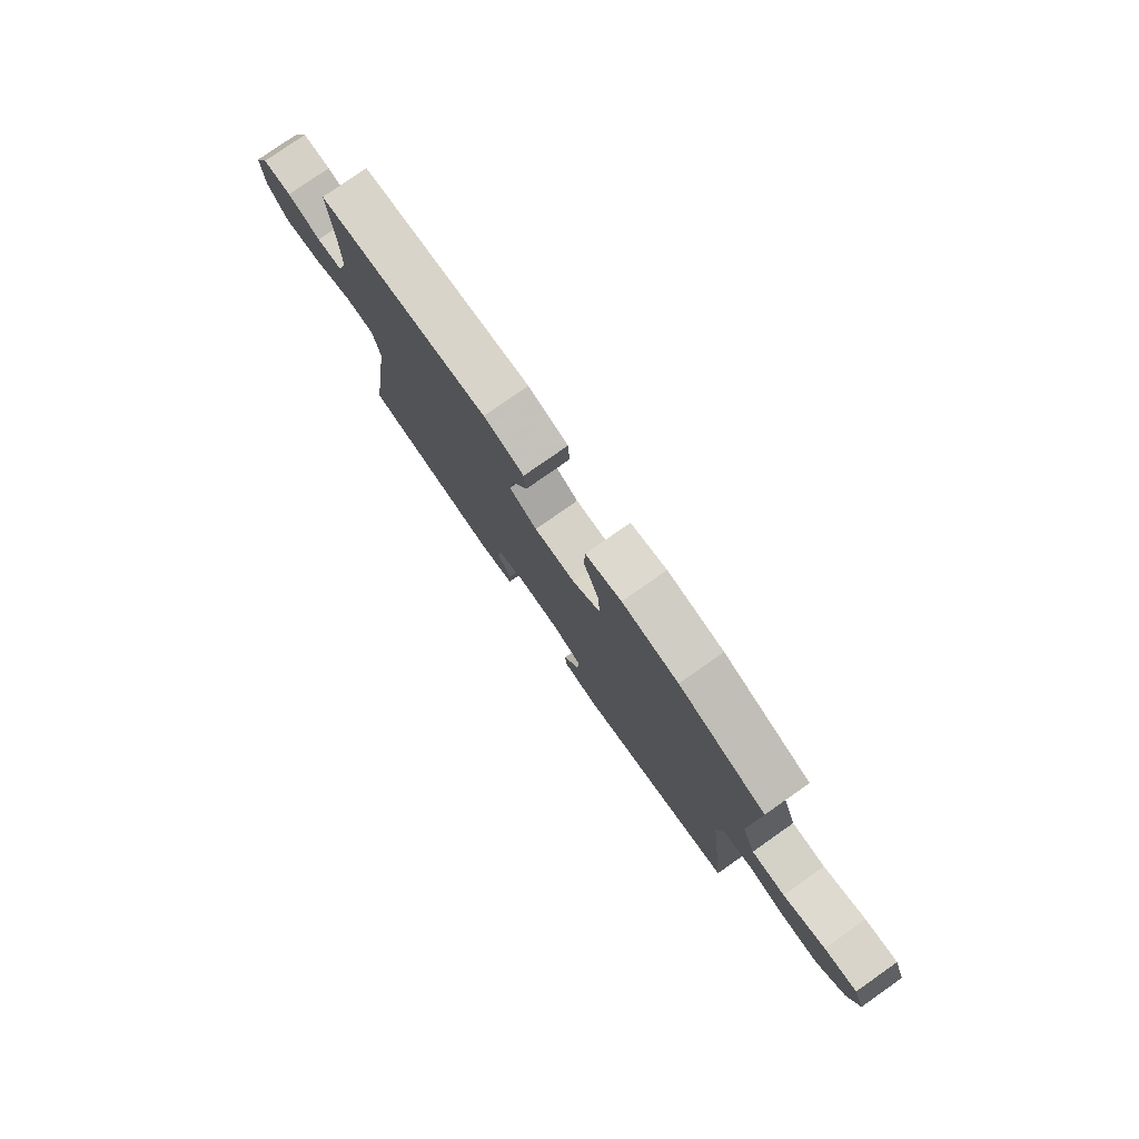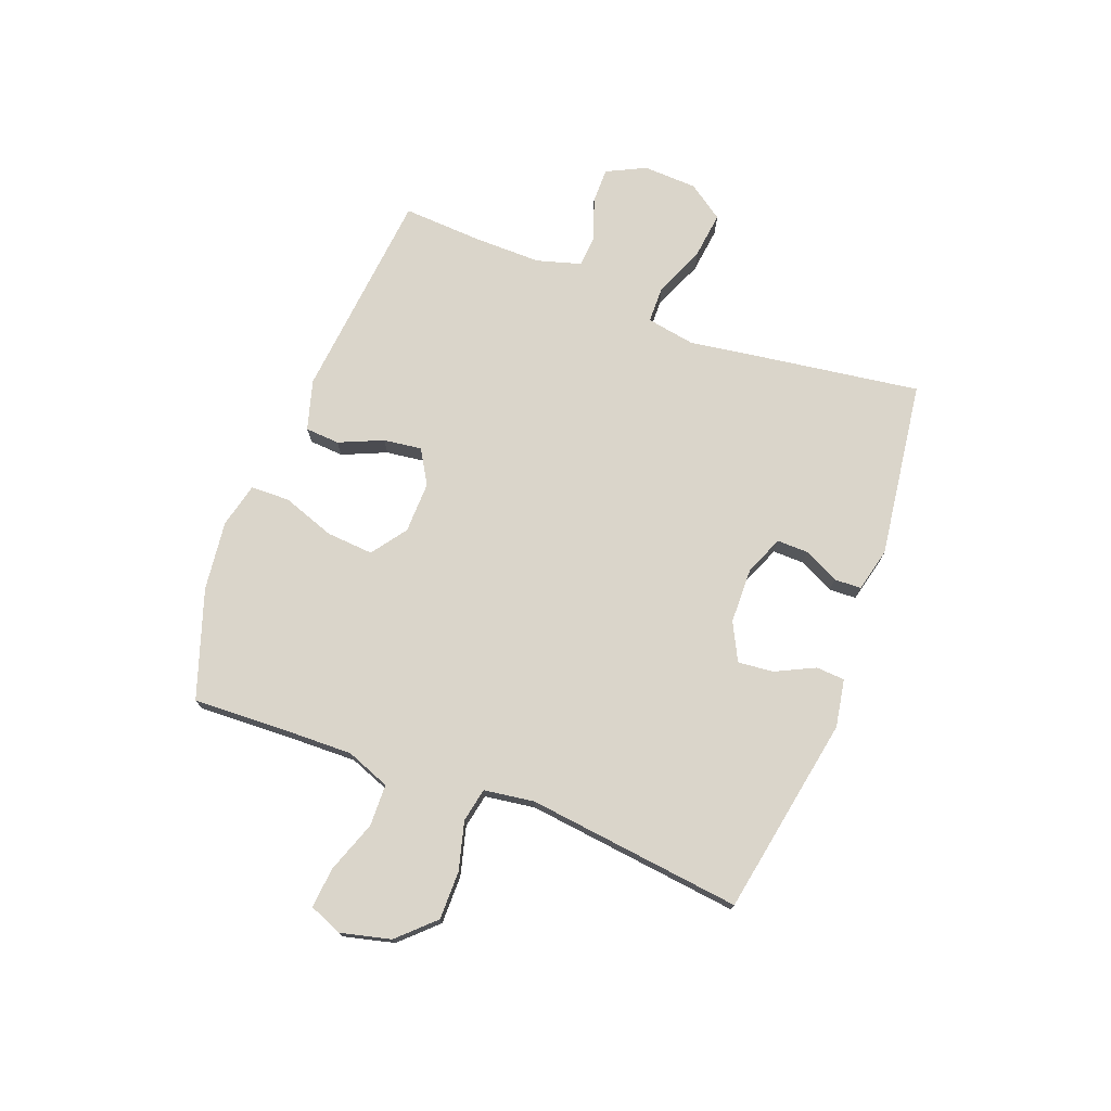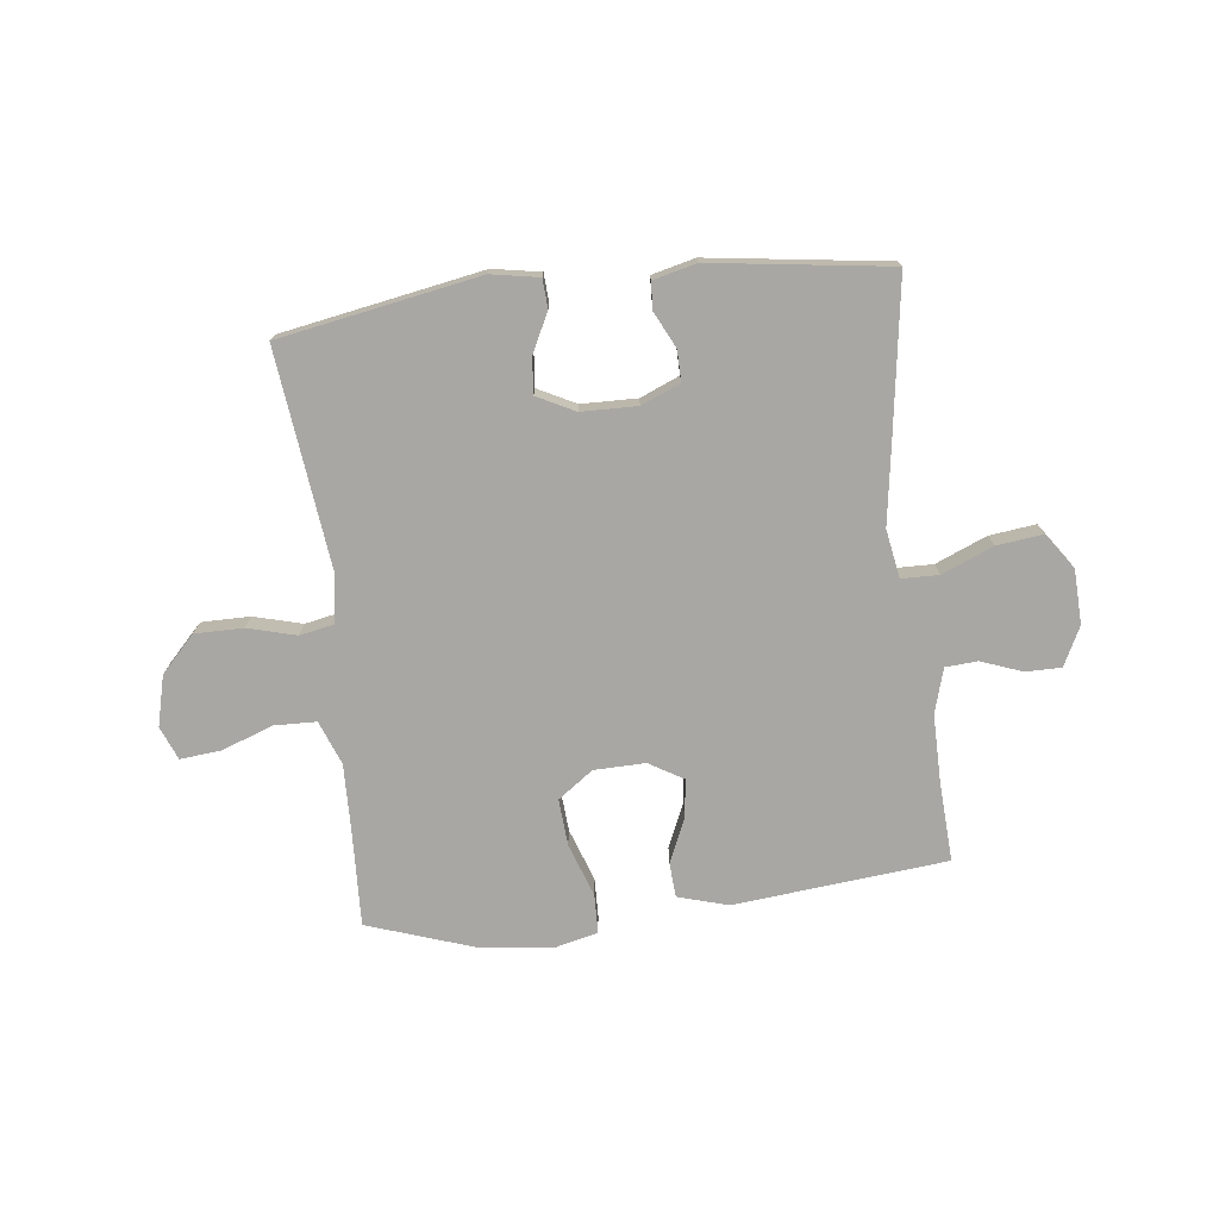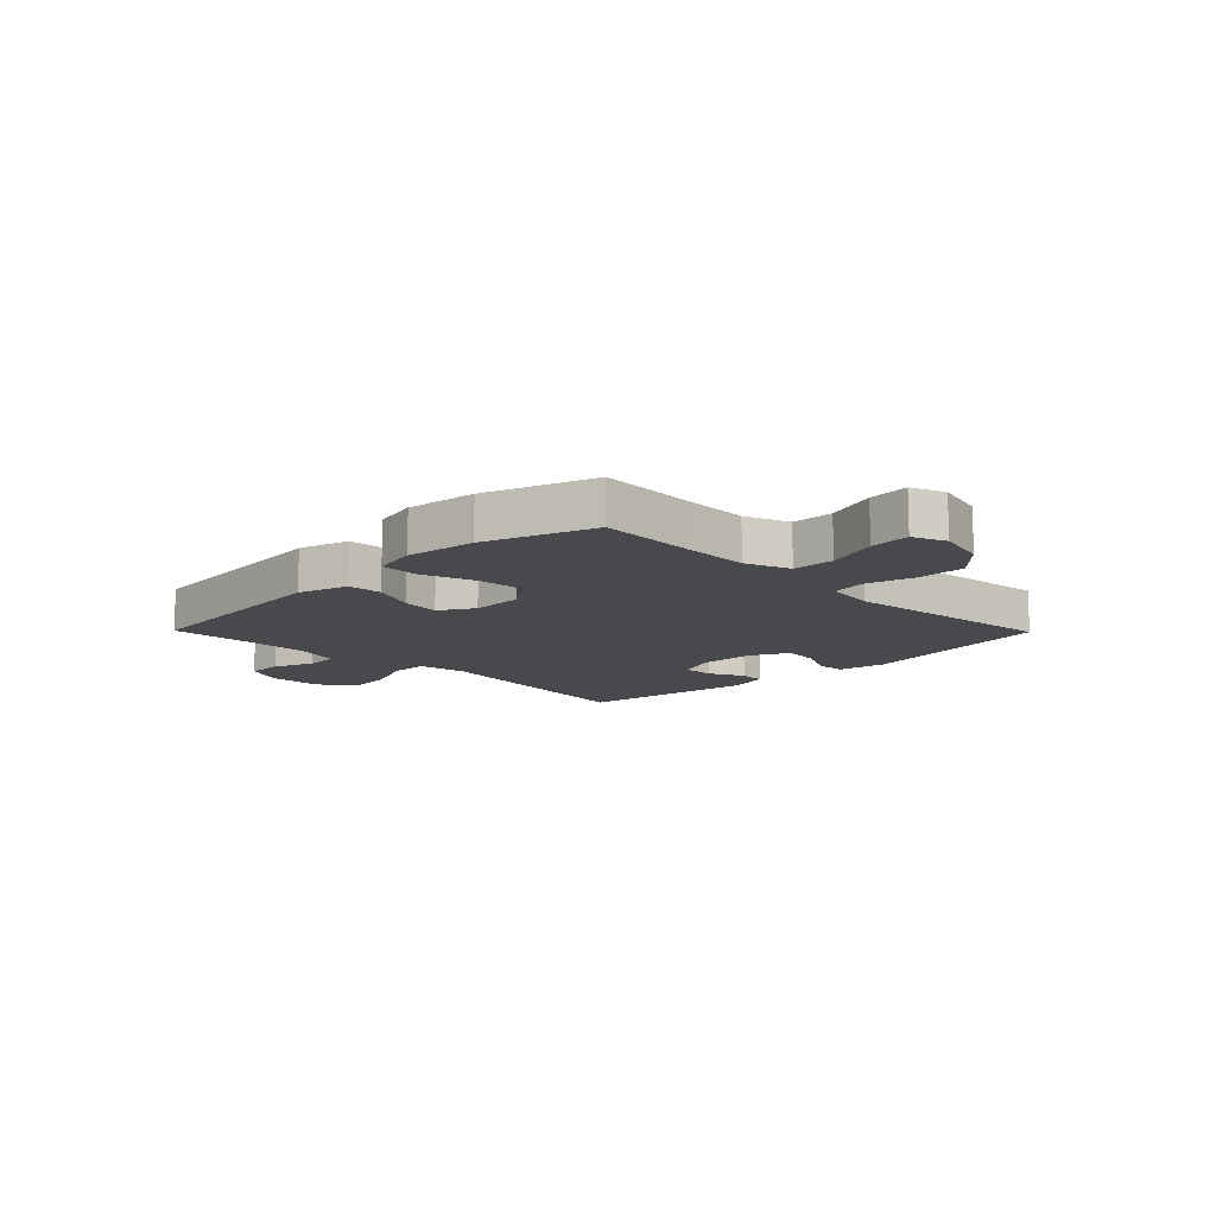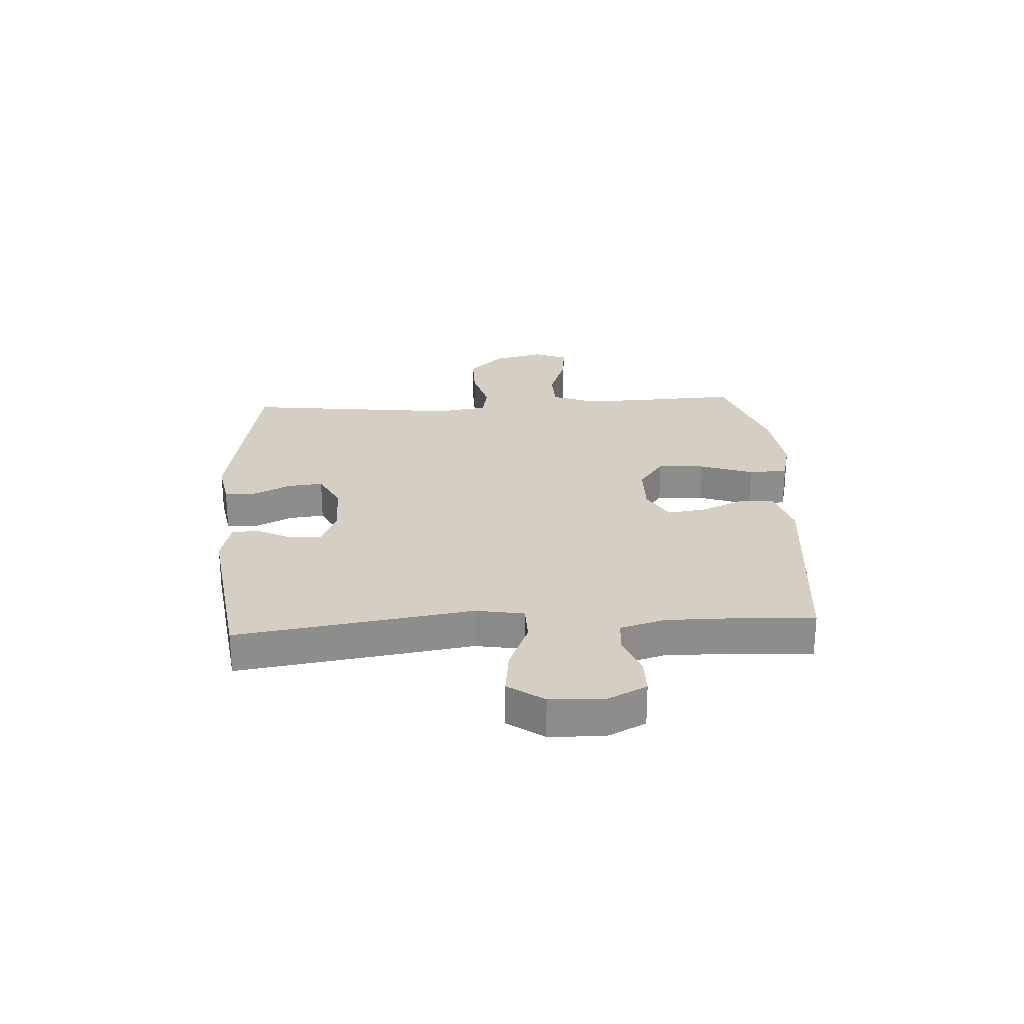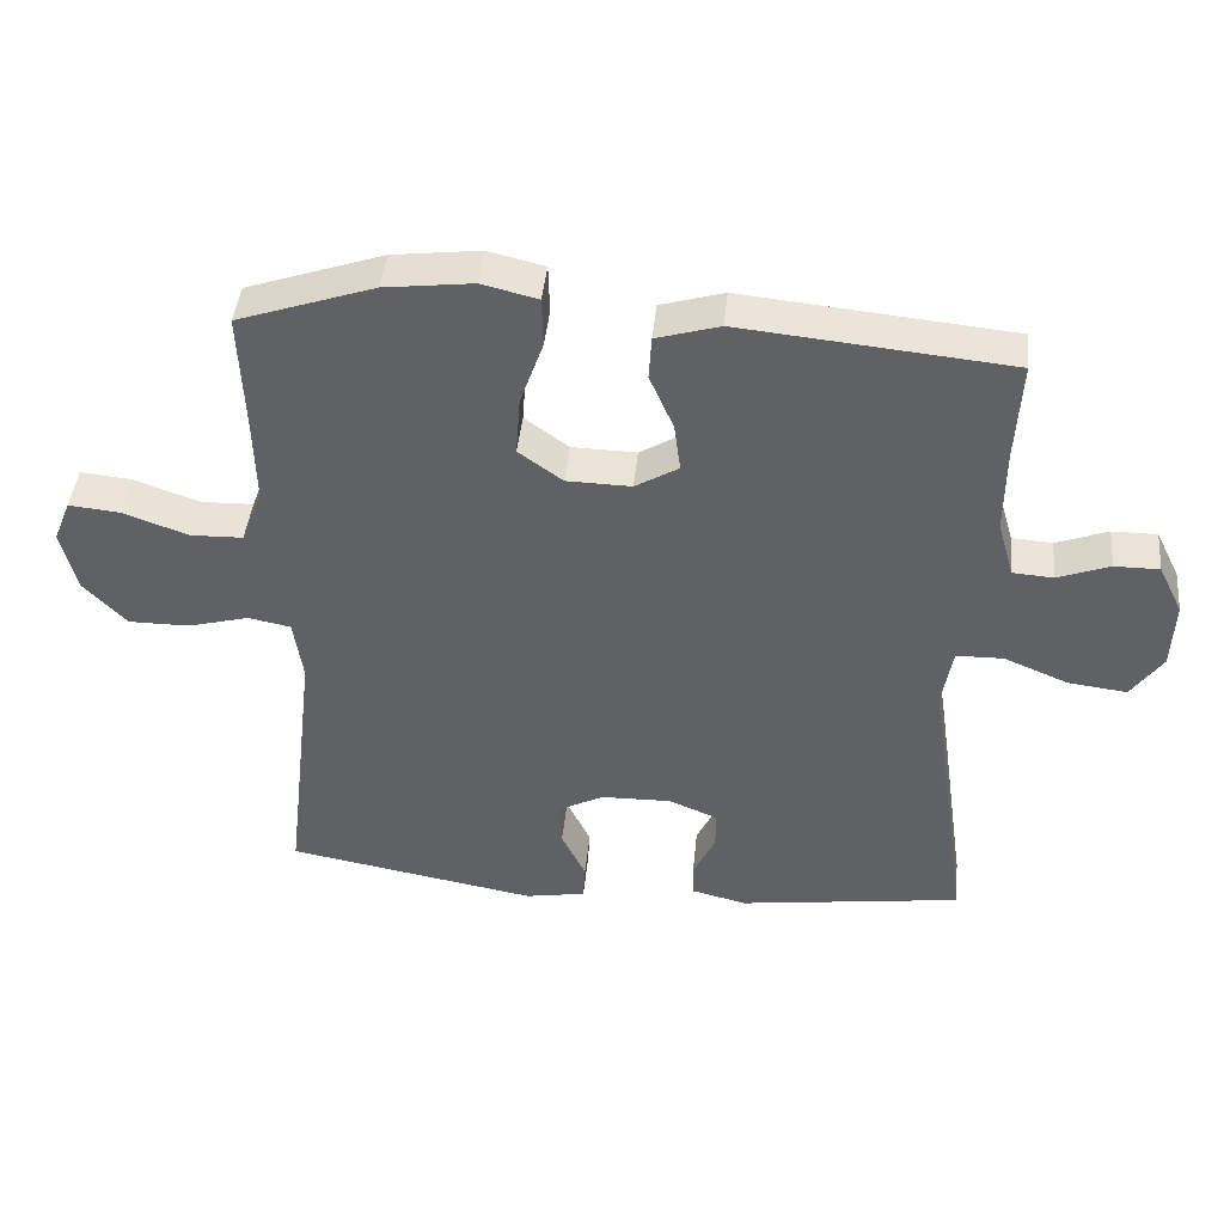
<metadata>
{"format":"obj","ext":"obj","renderer":"f3d","projection":"perspective","resolution":1024,"background":"white","views":[{"elev":78.8,"azim":55.0,"up":"+Z"},{"elev":74.3,"azim":110.8,"up":"+Y"},{"elev":-74.5,"azim":-173.3,"up":"+Y"},{"elev":-12.0,"azim":44.5,"up":"+Y"},{"elev":25.8,"azim":-93.4,"up":"+Y"},{"elev":43.0,"azim":-174.4,"up":"+Z"}]}
</metadata>
<code>
v -0.5 0.07 -0.5
v -0.459 0.07 -0.217
v -0.439 0.07 -0.084
v -0.454 0.07 0.002
v -0.52 0.07 0.003
v -0.611 0.07 -0.035
v -0.693 0.07 -0.045
v -0.737 0.07 0.018
v -0.741 0.07 0.114
v -0.707 0.07 0.183
v -0.644 0.07 0.183
v -0.571 0.07 0.156
v -0.514 0.07 0.16
v -0.491 0.07 0.239
v -0.492 0.07 0.359
v -0.5 0.07 0.5
v -0.122 0.07 0.537
v -0.033 0.07 0.511
v -0.029 0.07 0.45
v -0.063 0.07 0.372
v -0.072 0.07 0.304
v -0.011 0.07 0.268
v 0.08 0.07 0.27
v 0.142 0.07 0.315
v 0.136 0.07 0.398
v 0.103 0.07 0.492
v 0.105 0.07 0.561
v 0.184 0.07 0.58
v 0.308 0.07 0.565
v 0.5 0.07 0.5
v 0.493 0.07 0.333
v 0.49 0.07 0.211
v 0.52 0.07 0.133
v 0.594 0.07 0.131
v 0.686 0.07 0.164
v 0.758 0.07 0.171
v 0.782 0.07 0.112
v 0.76 0.07 0.023
v 0.7 0.07 -0.04
v 0.614 0.07 -0.04
v 0.528 0.07 -0.017
v 0.468 0.07 -0.029
v 0.455 0.07 -0.118
v 0.5 0.07 -0.5
v 0.146 0.07 -0.564
v 0.061 0.07 -0.549
v 0.058 0.07 -0.498
v 0.092 0.07 -0.428
v 0.098 0.07 -0.365
v 0.031 0.07 -0.331
v -0.068 0.07 -0.329
v -0.137 0.07 -0.358
v -0.136 0.07 -0.413
v -0.105 0.07 -0.476
v -0.107 0.07 -0.524
v -0.184 0.07 -0.543
v -0.5 0 -0.5
v -0.459 0 -0.217
v -0.439 0 -0.084
v -0.454 0 0.002
v -0.52 0 0.003
v -0.611 0 -0.035
v -0.693 0 -0.045
v -0.737 0 0.018
v -0.741 0 0.114
v -0.707 0 0.183
v -0.644 0 0.183
v -0.571 0 0.156
v -0.514 0 0.16
v -0.491 0 0.239
v -0.492 0 0.359
v -0.5 0 0.5
v -0.122 0 0.537
v -0.033 0 0.511
v -0.029 0 0.45
v -0.063 0 0.372
v -0.072 0 0.304
v -0.011 0 0.268
v 0.08 0 0.27
v 0.142 0 0.315
v 0.136 0 0.398
v 0.103 0 0.492
v 0.105 0 0.561
v 0.184 0 0.58
v 0.308 0 0.565
v 0.5 0 0.5
v 0.493 0 0.333
v 0.49 0 0.211
v 0.52 0 0.133
v 0.594 0 0.131
v 0.686 0 0.164
v 0.758 0 0.171
v 0.782 0 0.112
v 0.76 0 0.023
v 0.7 0 -0.04
v 0.614 0 -0.04
v 0.528 0 -0.017
v 0.468 0 -0.029
v 0.455 0 -0.118
v 0.5 0 -0.5
v 0.146 0 -0.564
v 0.061 0 -0.549
v 0.058 0 -0.498
v 0.092 0 -0.428
v 0.098 0 -0.365
v 0.031 0 -0.331
v -0.068 0 -0.329
v -0.137 0 -0.358
v -0.136 0 -0.413
v -0.105 0 -0.476
v -0.107 0 -0.524
v -0.184 0 -0.543
f 1 2 3
f 56 1 3
f 55 56 3
f 54 55 3
f 53 54 3
f 52 53 3 4
f 51 52 4
f 50 51 4
f 49 50 4
f 46 47 48
f 45 46 48
f 44 45 48
f 43 44 48
f 42 43 48 49
f 39 40 41
f 38 39 41
f 37 38 41
f 36 37 41
f 35 36 41
f 34 35 41
f 33 34 41 42
f 42 49 4
f 33 42 4
f 32 33 4
f 29 30 31
f 28 29 31
f 27 28 31
f 26 27 31
f 25 26 31
f 24 25 31 32
f 18 19 20
f 17 18 20
f 16 17 20
f 15 16 20
f 14 15 20 21
f 13 14 21 22
f 10 11 12
f 9 10 12
f 8 9 12
f 7 8 12
f 6 7 12
f 5 6 12
f 5 12 13
f 13 22 23
f 5 13 23
f 4 5 23
f 23 24 32
f 4 23 32
f 59 58 57
f 59 57 112
f 59 112 111
f 59 111 110
f 59 110 109
f 60 59 109 108
f 60 108 107
f 60 107 106
f 60 106 105
f 104 103 102
f 104 102 101
f 104 101 100
f 104 100 99
f 105 104 99 98
f 97 96 95
f 97 95 94
f 97 94 93
f 97 93 92
f 97 92 91
f 97 91 90
f 98 97 90 89
f 60 105 98
f 60 98 89
f 60 89 88
f 87 86 85
f 87 85 84
f 87 84 83
f 87 83 82
f 87 82 81
f 88 87 81 80
f 76 75 74
f 76 74 73
f 76 73 72
f 76 72 71
f 77 76 71 70
f 78 77 70 69
f 68 67 66
f 68 66 65
f 68 65 64
f 68 64 63
f 68 63 62
f 68 62 61
f 69 68 61
f 79 78 69
f 79 69 61
f 79 61 60
f 88 80 79
f 88 79 60
f 1 57 58 2
f 2 58 59 3
f 3 59 60 4
f 4 60 61 5
f 5 61 62 6
f 6 62 63 7
f 7 63 64 8
f 8 64 65 9
f 9 65 66 10
f 10 66 67 11
f 11 67 68 12
f 12 68 69 13
f 13 69 70 14
f 14 70 71 15
f 15 71 72 16
f 16 72 73 17
f 17 73 74 18
f 18 74 75 19
f 19 75 76 20
f 20 76 77 21
f 21 77 78 22
f 22 78 79 23
f 23 79 80 24
f 24 80 81 25
f 25 81 82 26
f 26 82 83 27
f 27 83 84 28
f 28 84 85 29
f 29 85 86 30
f 30 86 87 31
f 31 87 88 32
f 32 88 89 33
f 33 89 90 34
f 34 90 91 35
f 35 91 92 36
f 36 92 93 37
f 37 93 94 38
f 38 94 95 39
f 39 95 96 40
f 40 96 97 41
f 41 97 98 42
f 42 98 99 43
f 43 99 100 44
f 44 100 101 45
f 45 101 102 46
f 46 102 103 47
f 47 103 104 48
f 48 104 105 49
f 49 105 106 50
f 50 106 107 51
f 51 107 108 52
f 52 108 109 53
f 53 109 110 54
f 54 110 111 55
f 55 111 112 56
f 56 112 57 1

</code>
